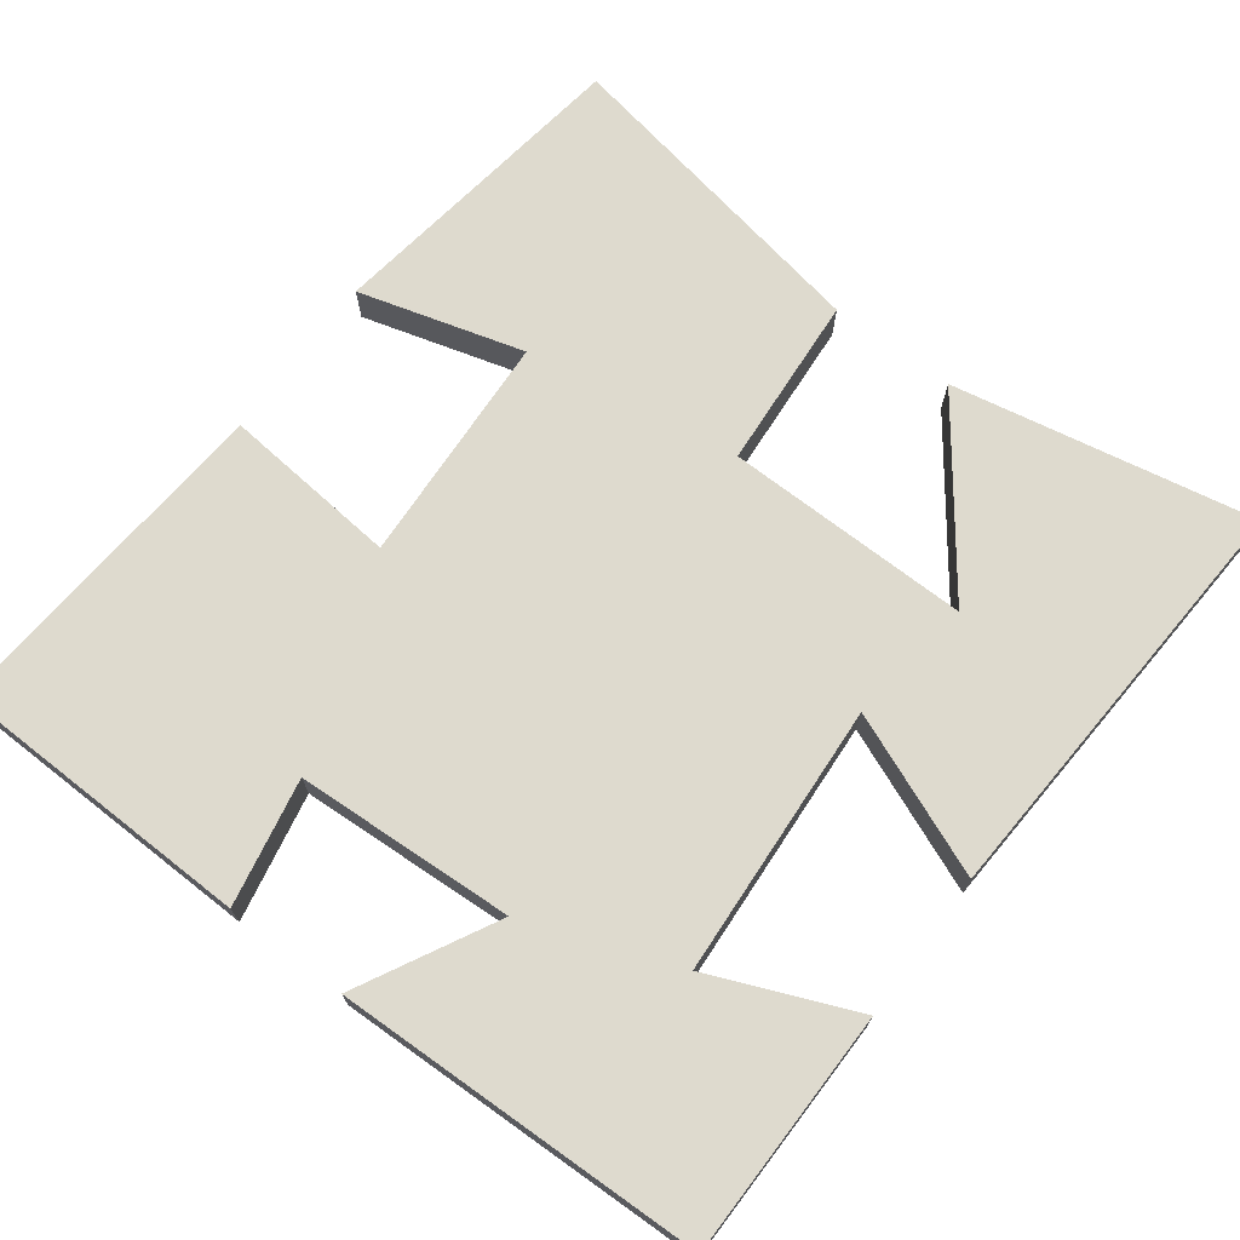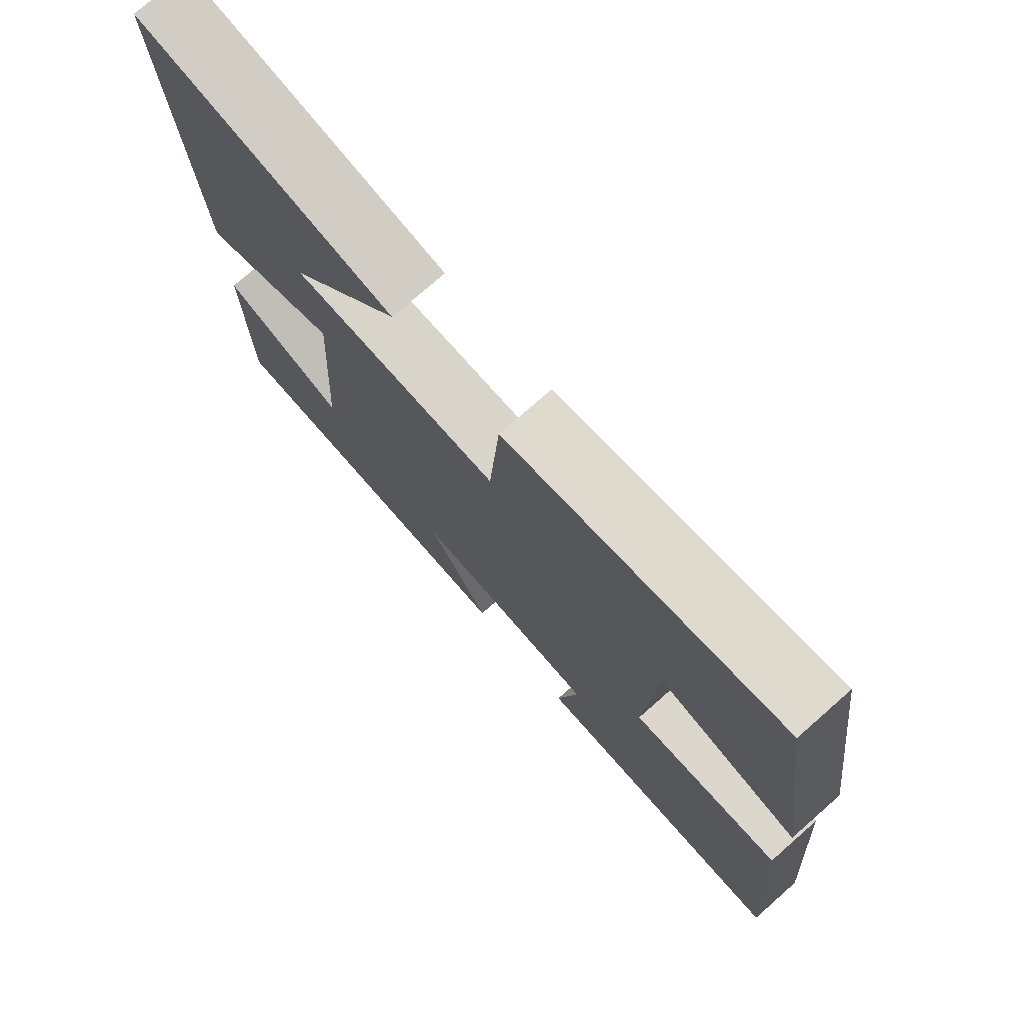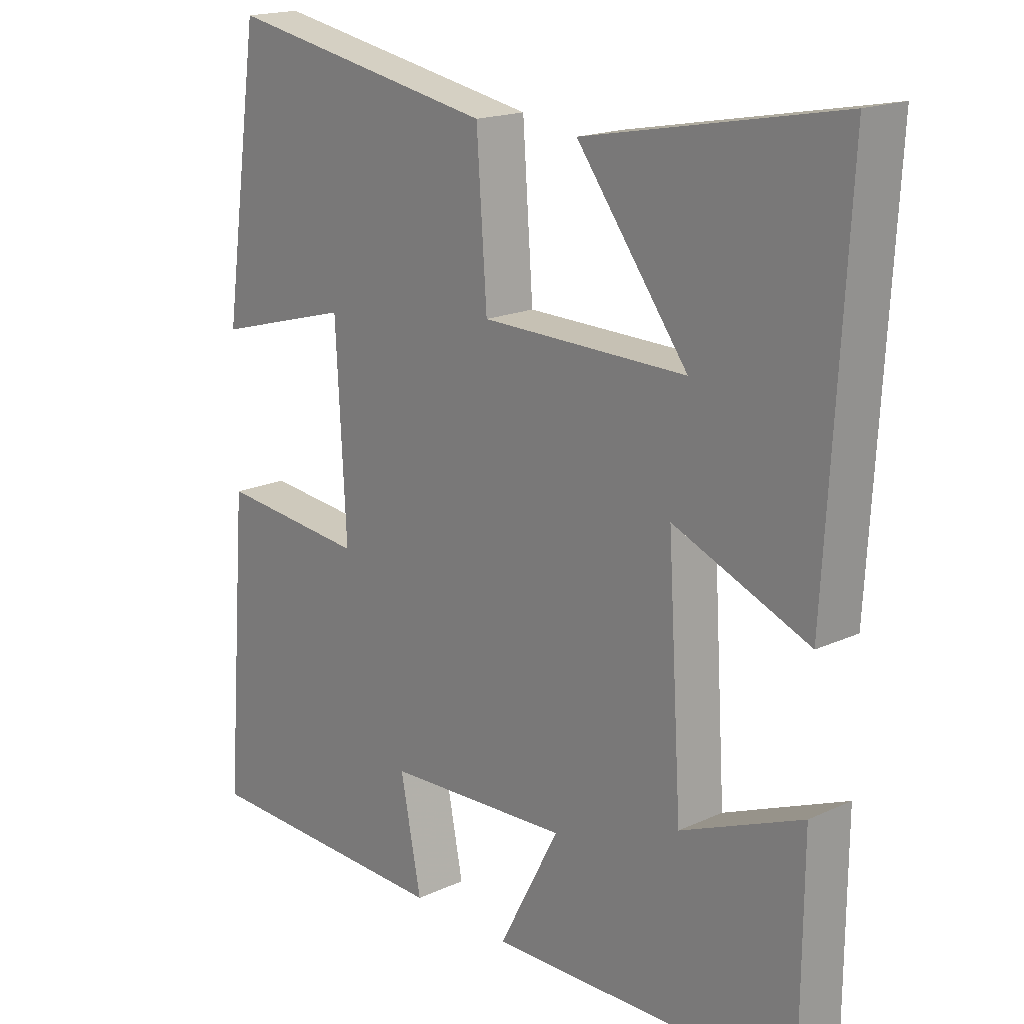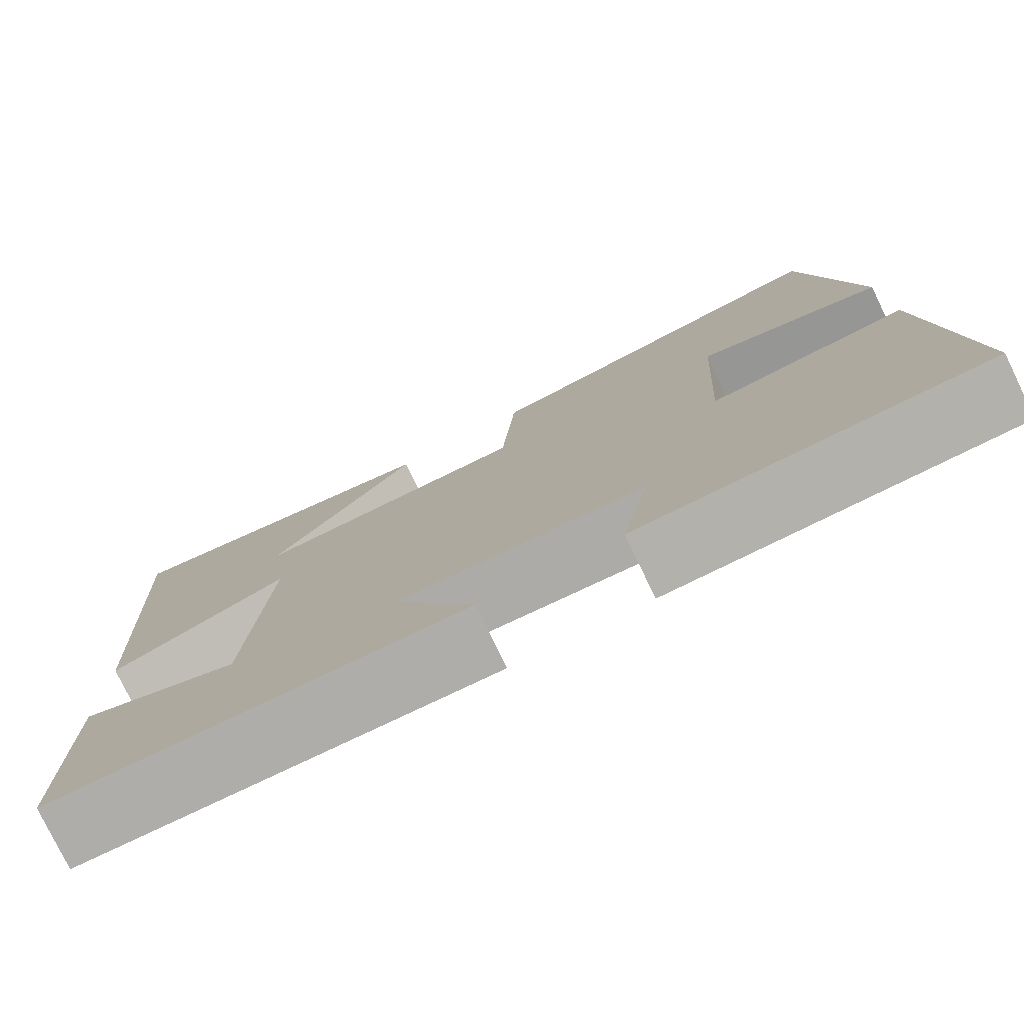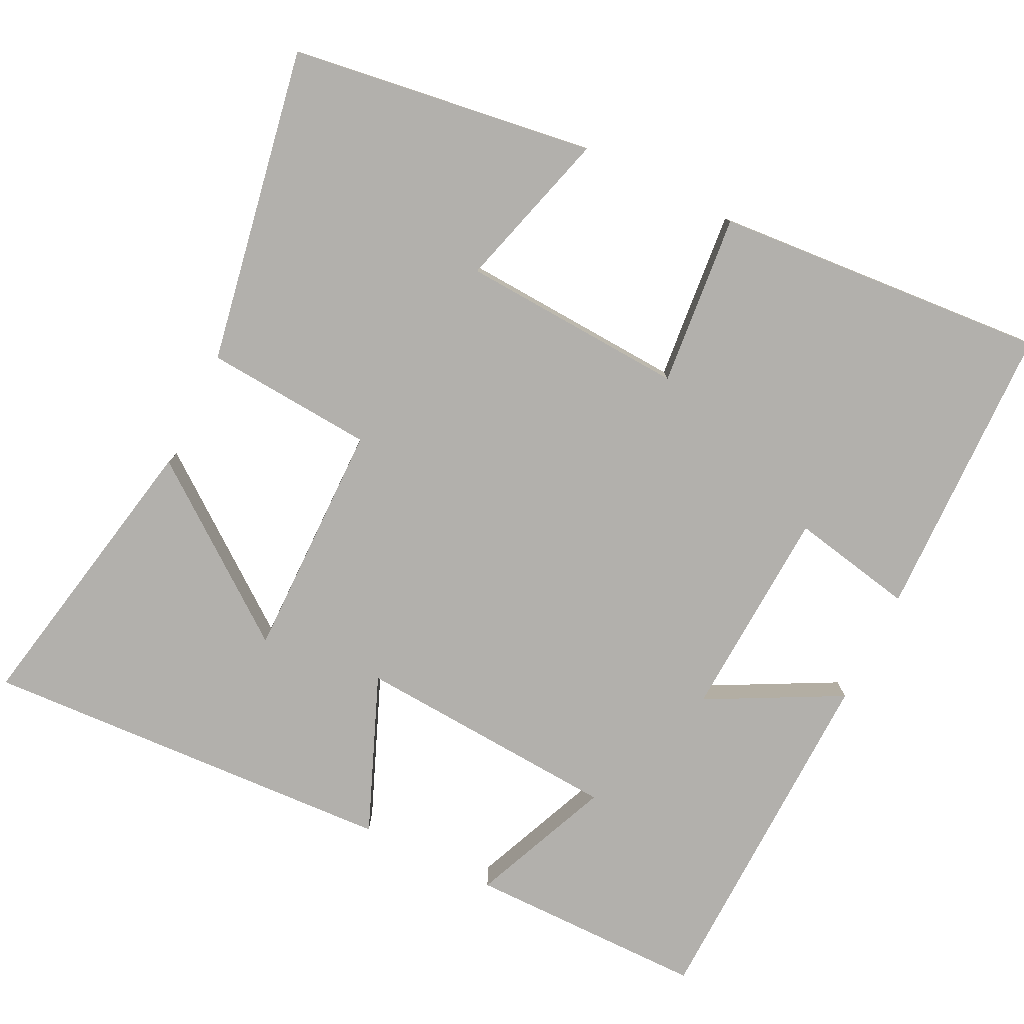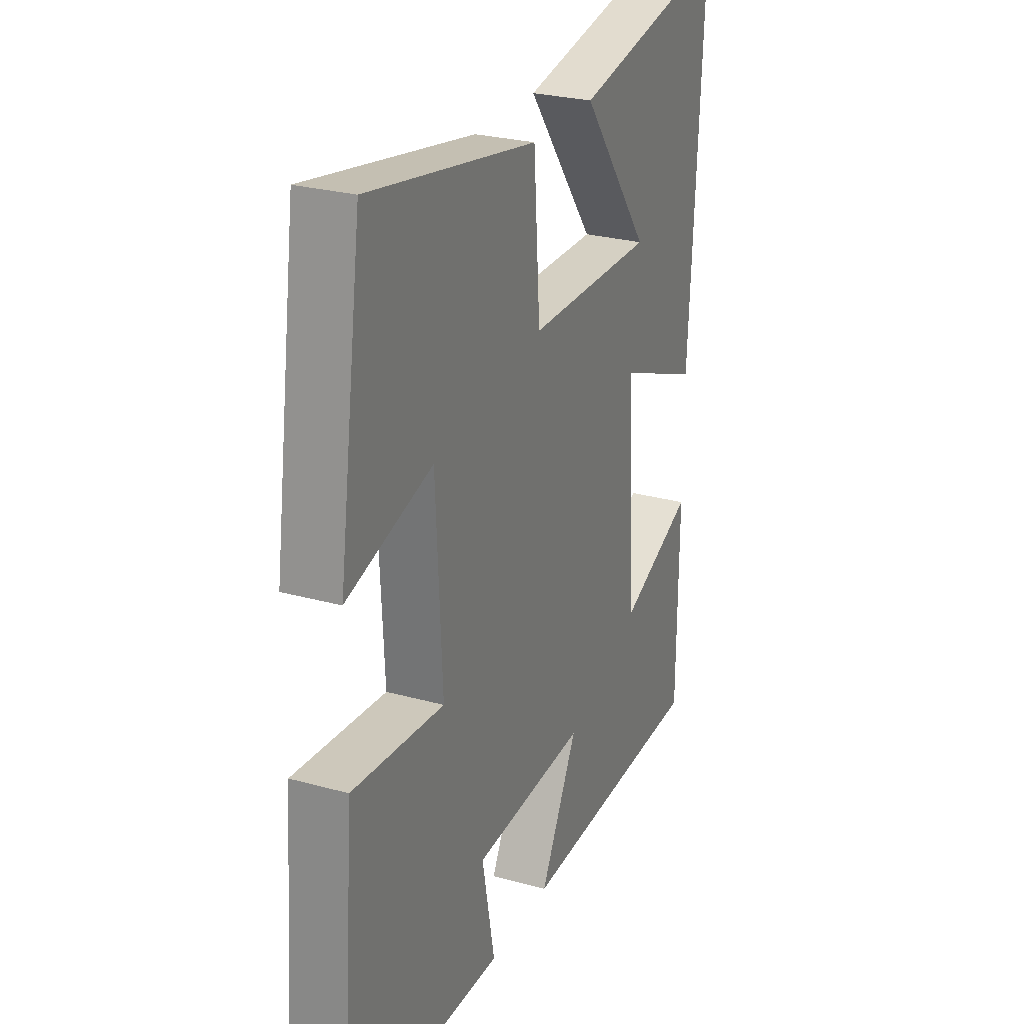
<metadata>
{"format":"obj","ext":"obj","renderer":"f3d","projection":"perspective","resolution":1024,"background":"white","views":[{"elev":71.2,"azim":-143.2,"up":"+Y"},{"elev":75.7,"azim":48.7,"up":"+Z"},{"elev":17.9,"azim":-131.9,"up":"+Z"},{"elev":-78.2,"azim":25.8,"up":"+Z"},{"elev":-78.8,"azim":63.6,"up":"+Y"},{"elev":26.7,"azim":113.4,"up":"+Z"}]}
</metadata>
<code>
v -0.531 0.07 0.575
v -0.14 0.07 0.5
v -0.312 0.07 0.271
v 0.006 0.07 0.275
v 0.022 0.07 0.5
v 0.442 0.07 0.577
v 0.5 0.07 0.173
v 0.287 0.07 0.233
v 0.271 0.07 -0.067
v 0.5 0.07 -0.045
v 0.535 0.07 -0.49
v 0.138 0.07 -0.5
v 0.17 0.07 -0.336
v -0.114 0.07 -0.322
v -0.02 0.07 -0.5
v -0.498 0.07 -0.489
v -0.5 0.07 -0.171
v -0.313 0.07 -0.249
v -0.291 0.07 0.105
v -0.5 0.07 0.019
v -0.531 0 0.575
v -0.14 0 0.5
v -0.312 0 0.271
v 0.006 0 0.275
v 0.022 0 0.5
v 0.442 0 0.577
v 0.5 0 0.173
v 0.287 0 0.233
v 0.271 0 -0.067
v 0.5 0 -0.045
v 0.535 0 -0.49
v 0.138 0 -0.5
v 0.17 0 -0.336
v -0.114 0 -0.322
v -0.02 0 -0.5
v -0.498 0 -0.489
v -0.5 0 -0.171
v -0.313 0 -0.249
v -0.291 0 0.105
v -0.5 0 0.019
f 19 20 1
f 15 16 17 18
f 14 15 18
f 13 14 18 19
f 11 12 13
f 10 11 13
f 9 10 13
f 8 9 13 19
f 5 6 7 8
f 4 5 8
f 3 4 8 19
f 1 2 3
f 1 3 19
f 21 40 39
f 38 37 36 35
f 38 35 34
f 39 38 34 33
f 33 32 31
f 33 31 30
f 33 30 29
f 39 33 29 28
f 28 27 26 25
f 28 25 24
f 39 28 24 23
f 23 22 21
f 39 23 21
f 1 21 22 2
f 2 22 23 3
f 3 23 24 4
f 4 24 25 5
f 5 25 26 6
f 6 26 27 7
f 7 27 28 8
f 8 28 29 9
f 9 29 30 10
f 10 30 31 11
f 11 31 32 12
f 12 32 33 13
f 13 33 34 14
f 14 34 35 15
f 15 35 36 16
f 16 36 37 17
f 17 37 38 18
f 18 38 39 19
f 19 39 40 20
f 20 40 21 1

</code>
